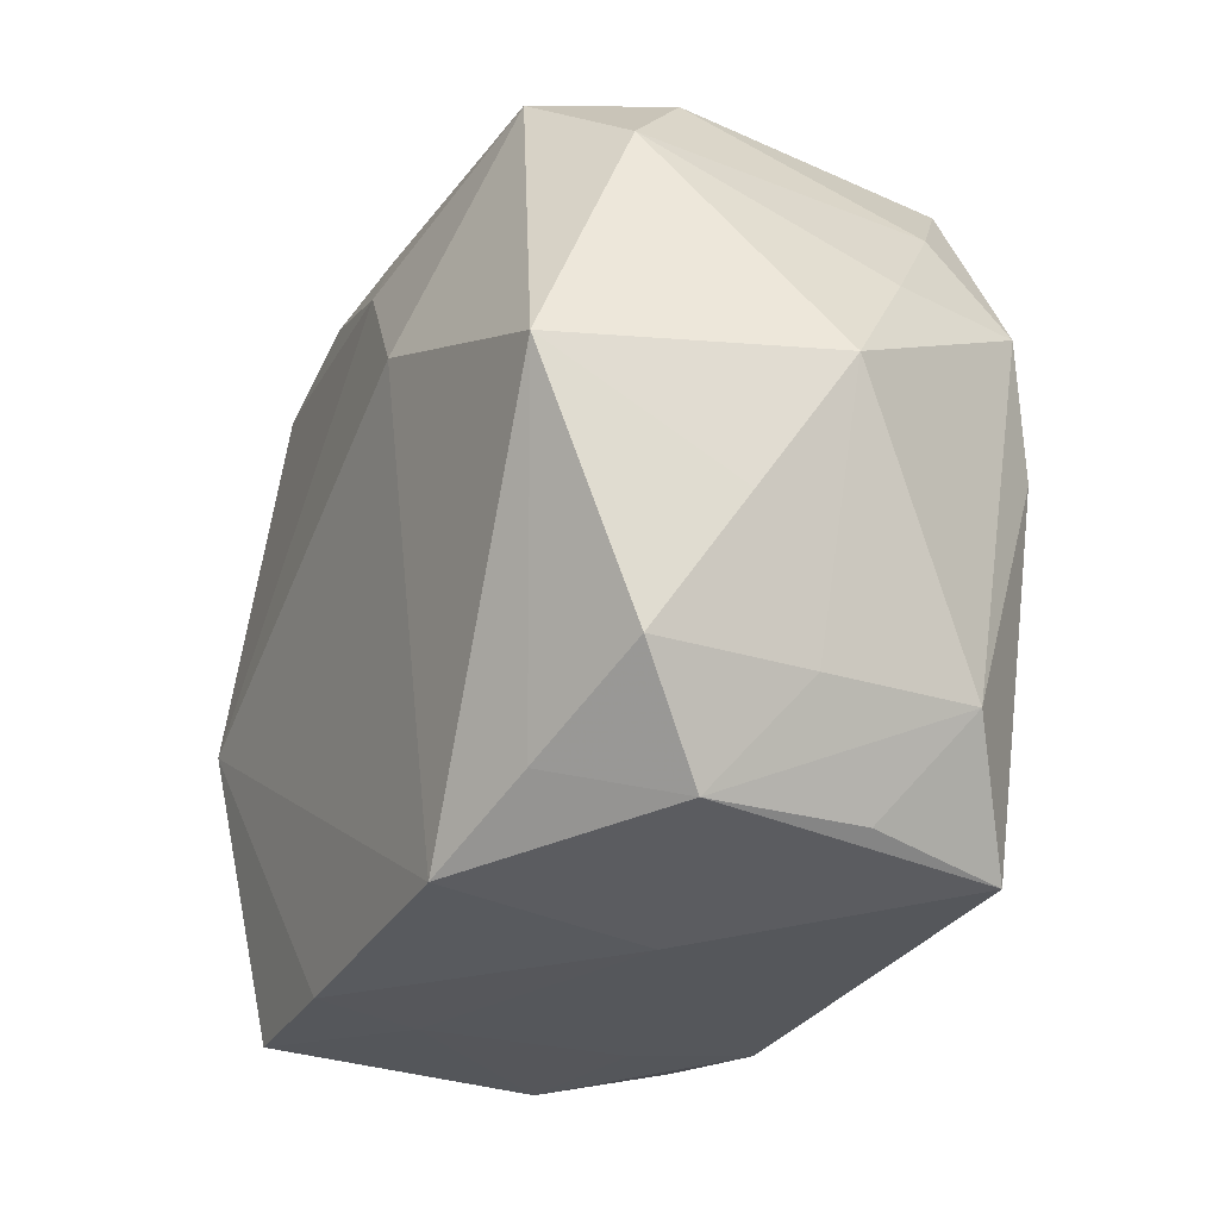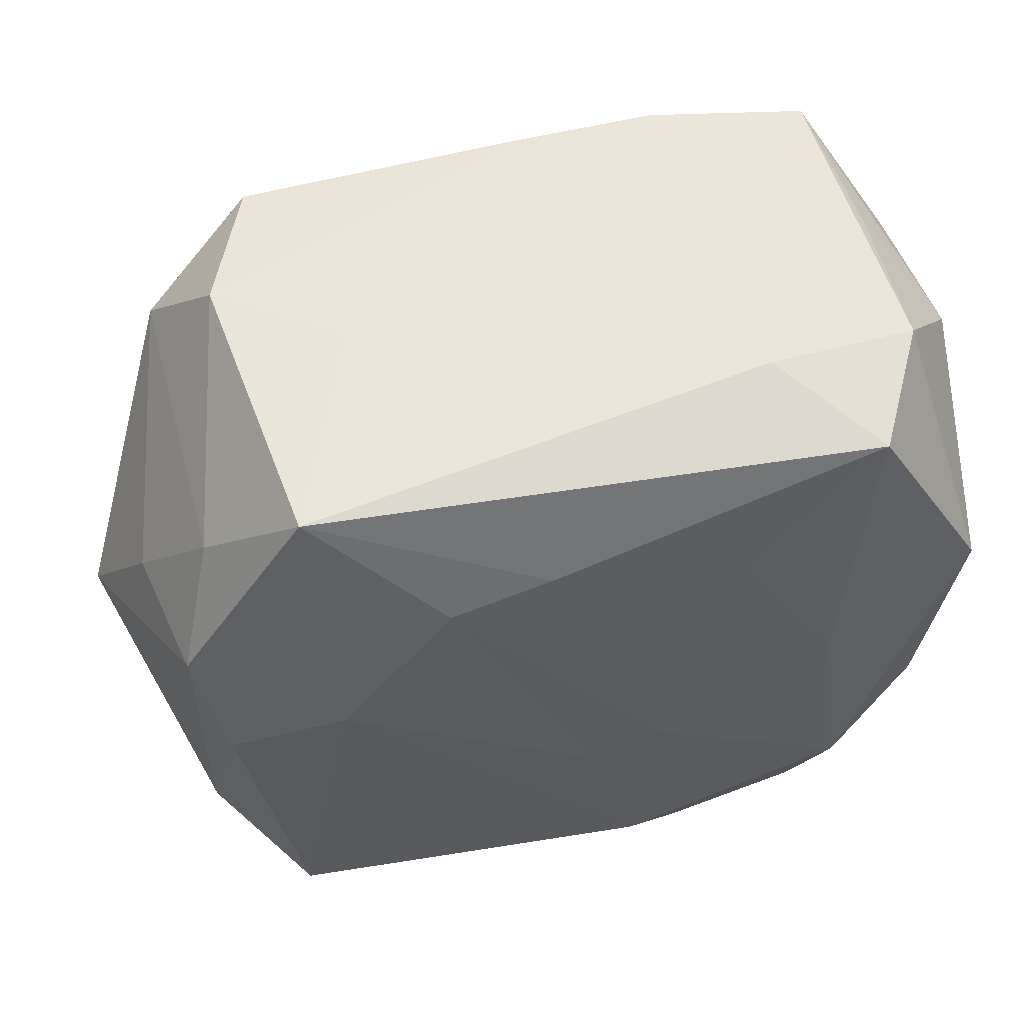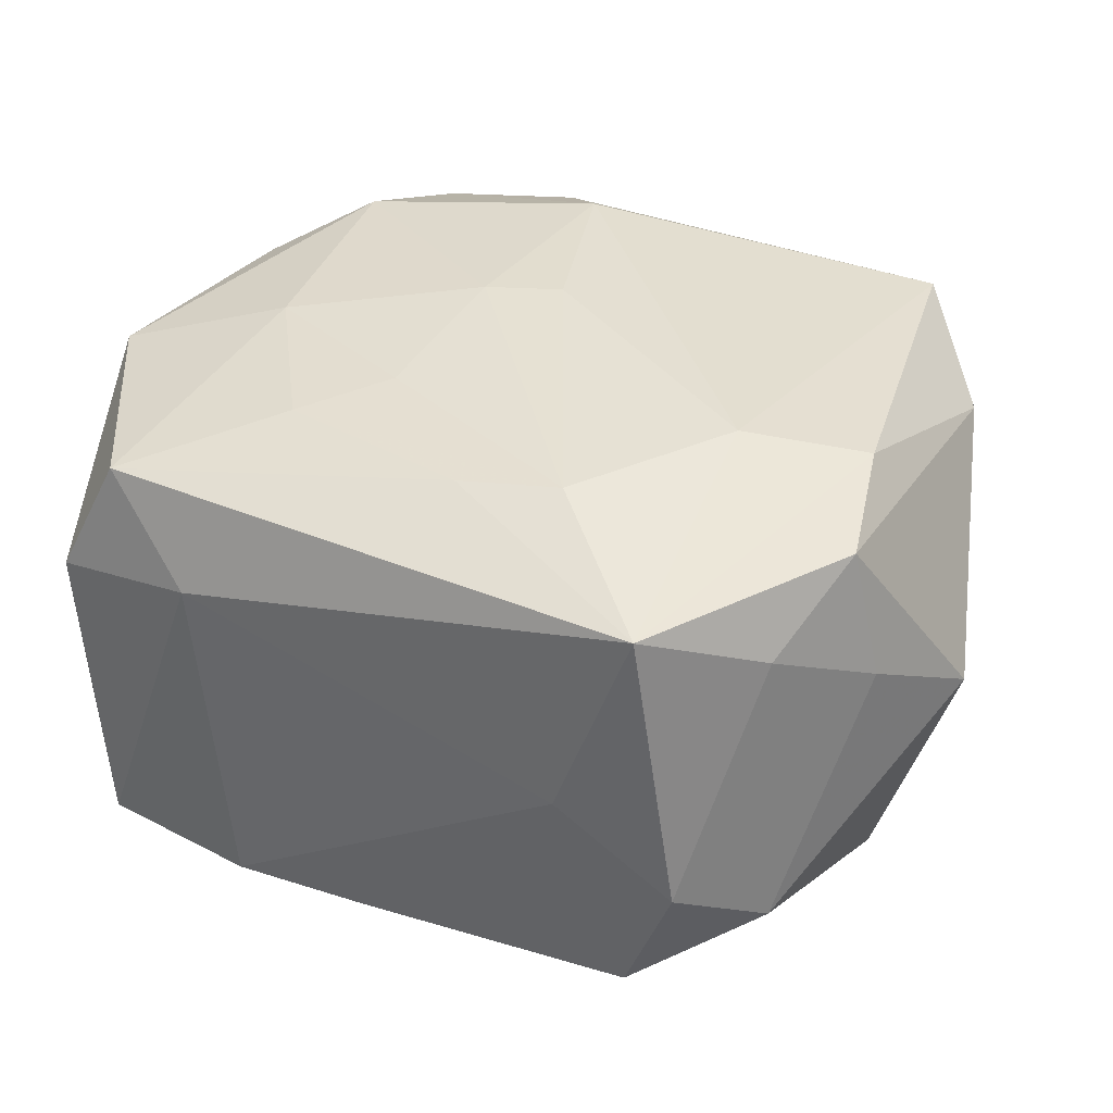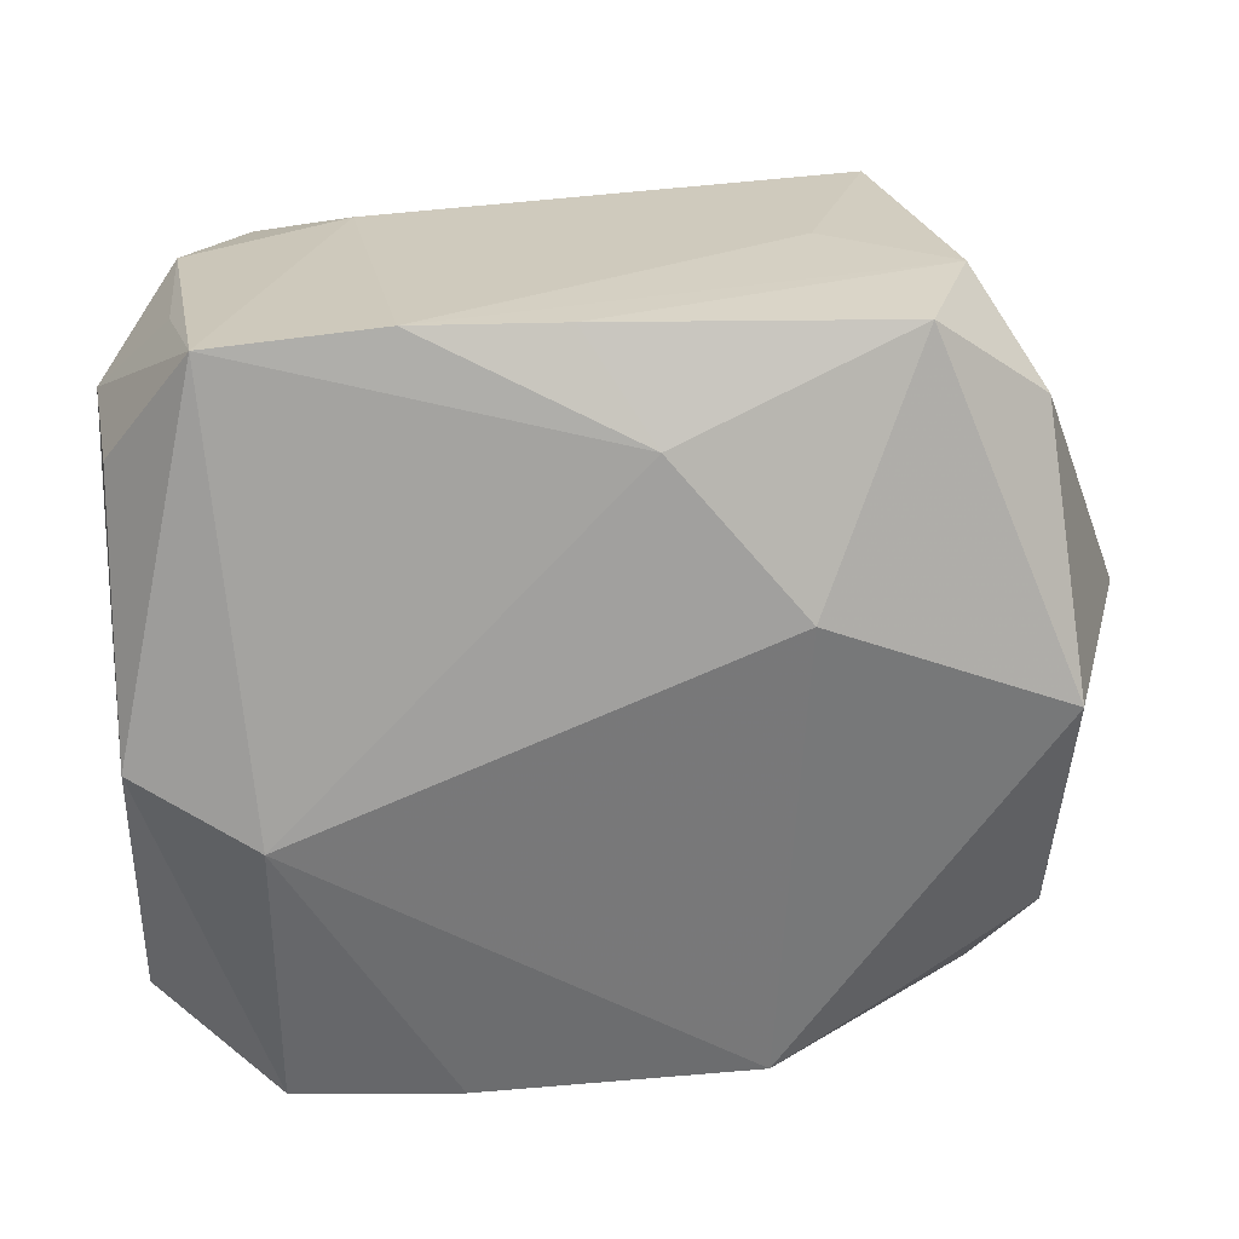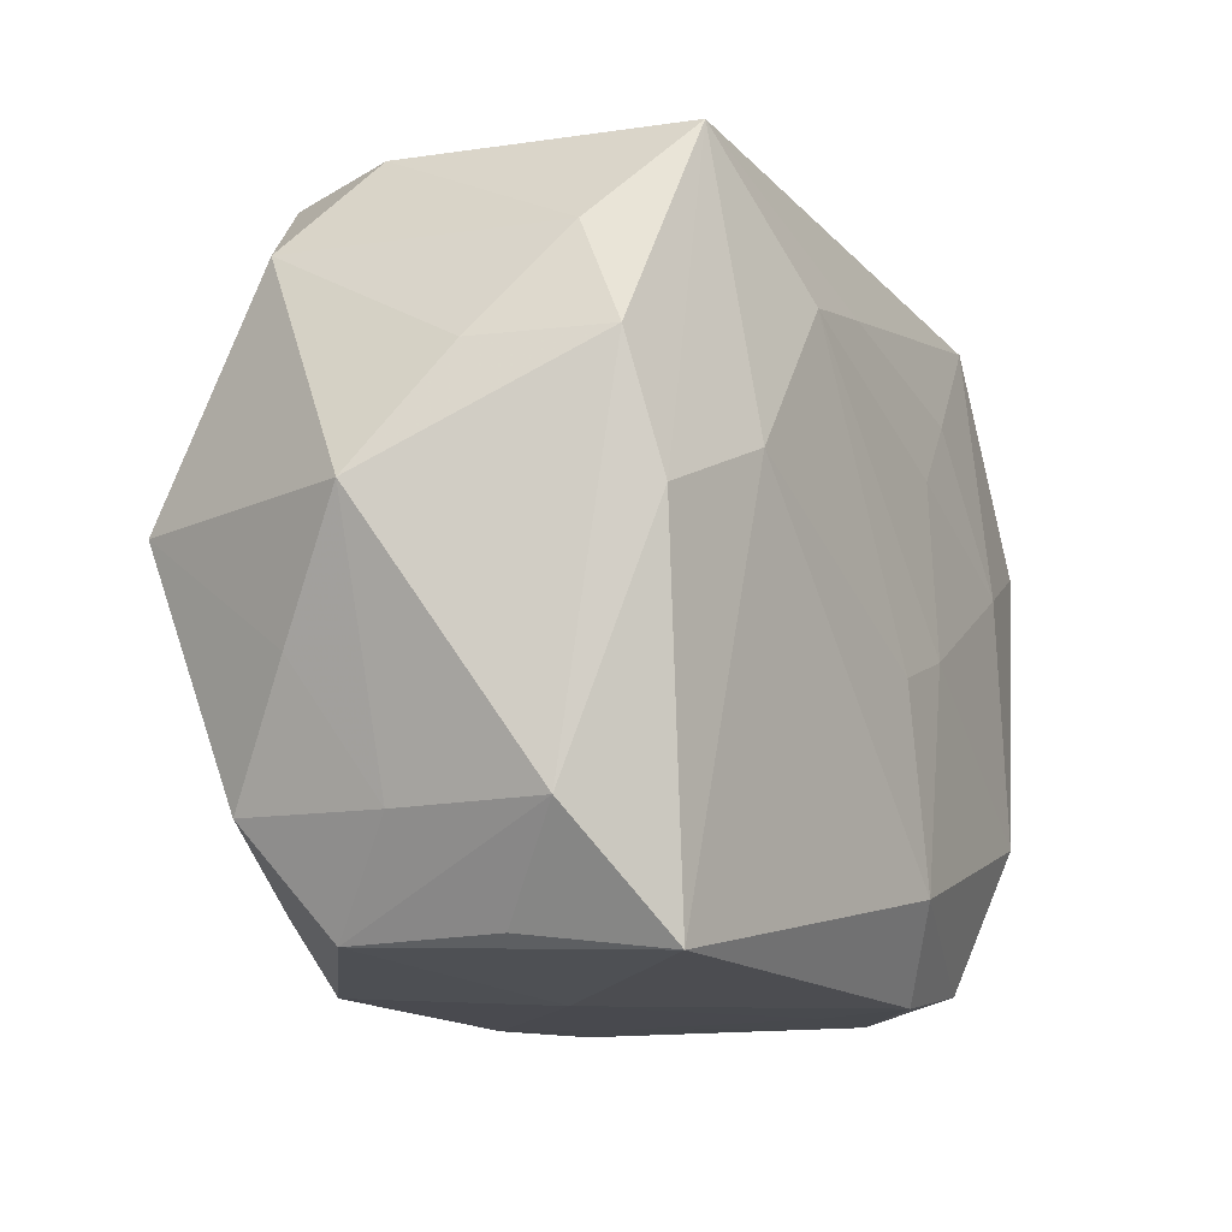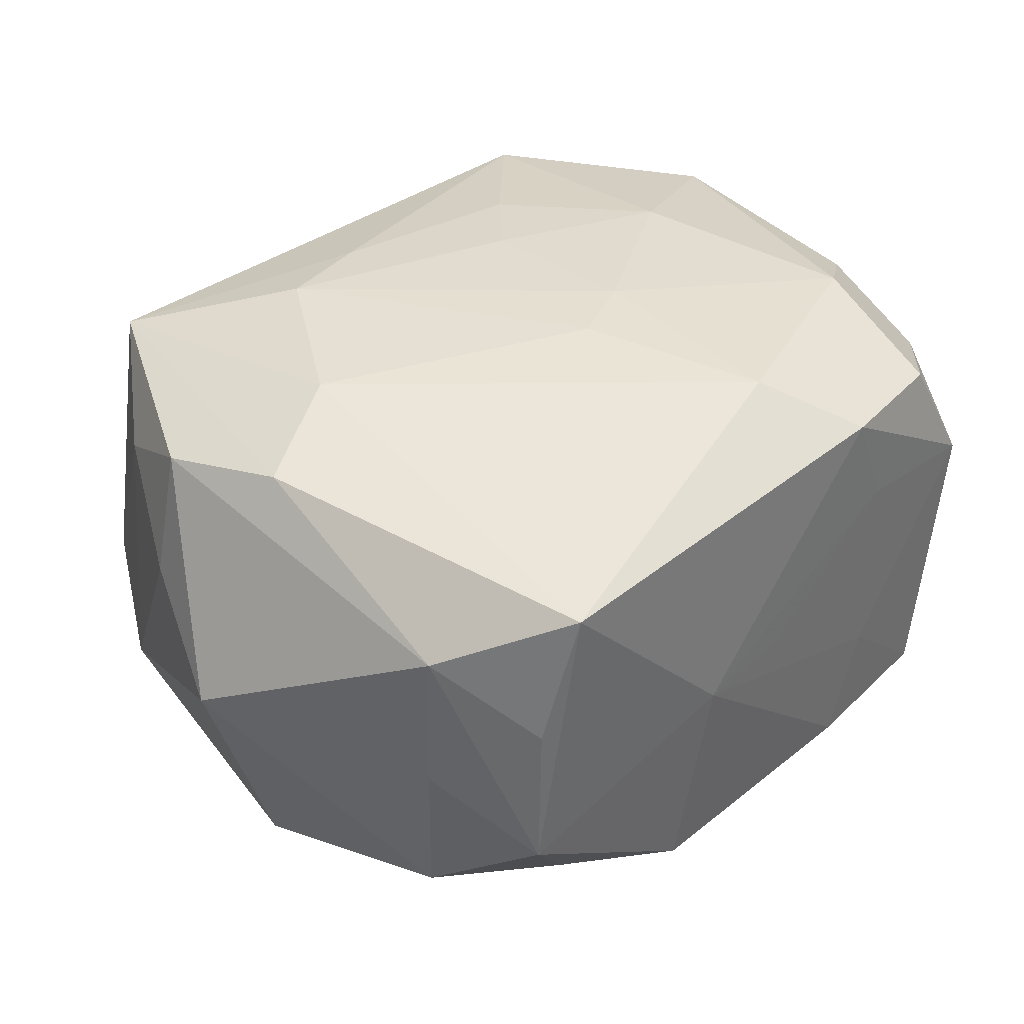
<metadata>
{"format":"obj","ext":"obj","renderer":"f3d","projection":"perspective","resolution":1024,"background":"white","views":[{"elev":-27.2,"azim":-114.5,"up":"+Y"},{"elev":54.4,"azim":-11.1,"up":"+Y"},{"elev":37.2,"azim":-154.4,"up":"+Z"},{"elev":25.4,"azim":176.4,"up":"+Y"},{"elev":-12.6,"azim":-59.9,"up":"+Y"},{"elev":39.2,"azim":-47.9,"up":"+Z"}]}
</metadata>
<code>
v -0.0235 0.03078 0.01961
v 0.01441 -0.03123 0.009311
v -0.0352 0.001899 -0.02103
v 0.03645 0.008824 0.01824
v -0.01702 0.03142 0.001115
v -0.03722 0.01225 0.007587
v -0.03313 0.02304 -0.01203
v 0.03571 -0.01157 0.006294
v -0.03199 0.001276 0.02105
v -0.03503 -0.01951 -0.01249
v 0.014 0.0317 -0.01895
v 0.01076 -0.03103 0.01891
v 0.01447 -0.03148 -0.009185
v 0.000323 -0.006918 0.02397
v -0.02764 0.03119 -0.005618
v 0.03385 -0.01191 0.01719
v 0.02838 -0.03102 0.006805
v -0.001011 -0.03144 0.0002546
v -0.01305 -0.03036 -0.01891
v 0.03731 0.02051 0.000554
v 0.02479 -0.006525 -0.0242
v 0.02314 -0.02922 0.01737
v 0.03522 -0.02368 -0.01368
v 0.01423 0.01686 0.02143
v 0.001734 0.03149 -0.01837
v -0.003265 0.02091 0.02209
v -0.03471 -0.01975 0.01377
v -0.02169 0.005948 0.02317
v 0.007778 0.01054 0.02276
v 0.02528 -0.01711 0.02192
v 0.004855 -0.02332 0.02342
v 0.0313 0.02835 0.007515
v -0.01478 0.01057 -0.0242
v -0.02991 -0.02812 0.007257
v -0.03142 0.02171 0.0137
v 0.02613 0.02705 0.01827
v 0.03075 0.0281 -0.006029
v -0.03864 -0.00879 -0.005772
v 0.01075 -0.03148 -0.01913
v -0.02337 0.03067 -0.01697
v -0.03451 0.01216 0.01895
v -0.02359 -0.02531 -0.01592
v 0.01774 0.03053 0.01029
v 0.03497 -0.001344 -0.02115
v 0.006888 -0.004544 0.02384
v 0.02474 -0.03122 -0.01867
v 0.03626 -0.00153 -0.009906
v -0.0306 -0.0285 -0.006336
v -0.003933 0.02315 -0.02201
v 0.0227 0.003747 0.0221
v -0.02698 -0.02964 0.01944
v -0.0121 0.01916 0.02295
v -0.0101 -0.03148 0.0003266
v -0.0352 -0.01981 0.000663
v 0.0364 -0.001652 0.0003032
v -0.04212 0.001971 0.000972
v 0.02822 0.03003 -0.01846
v 0.03279 -0.02219 0.01279
v 0.0355 0.01971 -0.01251
f 1 36 43
f 53 51 48
f 46 17 13
f 12 51 53
f 17 22 12
f 11 43 57
f 57 49 11
f 23 17 46
f 46 44 23
f 21 44 46
f 33 49 21
f 57 44 21
f 21 49 57
f 26 36 1
f 1 52 26
f 57 43 32
f 32 43 36
f 59 44 57
f 57 20 59
f 59 20 44
f 53 48 19
f 33 21 19
f 2 12 53
f 2 13 17
f 17 12 2
f 1 43 5
f 43 11 5
f 8 23 55
f 44 20 47
f 47 23 44
f 47 20 55
f 55 23 47
f 45 52 14
f 45 30 50
f 52 45 29
f 29 45 50
f 28 52 1
f 1 9 28
f 14 52 28
f 28 9 51
f 41 9 1
f 51 9 27
f 27 41 56
f 9 41 27
f 37 20 57
f 57 32 37
f 37 32 20
f 42 19 48
f 39 21 46
f 39 19 21
f 53 19 39
f 39 13 53
f 46 13 39
f 56 7 3
f 3 38 56
f 33 19 3
f 19 42 3
f 10 42 48
f 38 3 10
f 10 3 42
f 36 50 4
f 50 30 4
f 4 32 36
f 20 32 4
f 55 20 4
f 4 8 55
f 53 13 18
f 18 2 53
f 13 2 18
f 31 12 22
f 22 30 31
f 51 12 31
f 14 28 31
f 31 28 51
f 31 45 14
f 30 45 31
f 25 11 49
f 1 5 15
f 15 5 11
f 11 25 15
f 24 26 52
f 52 29 24
f 36 26 24
f 24 50 36
f 24 29 50
f 6 7 56
f 56 41 6
f 56 38 54
f 54 27 56
f 38 10 54
f 48 27 54
f 54 10 48
f 34 48 51
f 51 27 34
f 34 27 48
f 33 3 40
f 40 3 7
f 40 49 33
f 40 25 49
f 7 15 40
f 40 15 25
f 58 22 17
f 58 30 22
f 17 23 58
f 23 8 58
f 35 15 7
f 7 6 35
f 1 15 35
f 35 41 1
f 35 6 41
f 8 4 16
f 16 58 8
f 16 4 30
f 30 58 16

</code>
